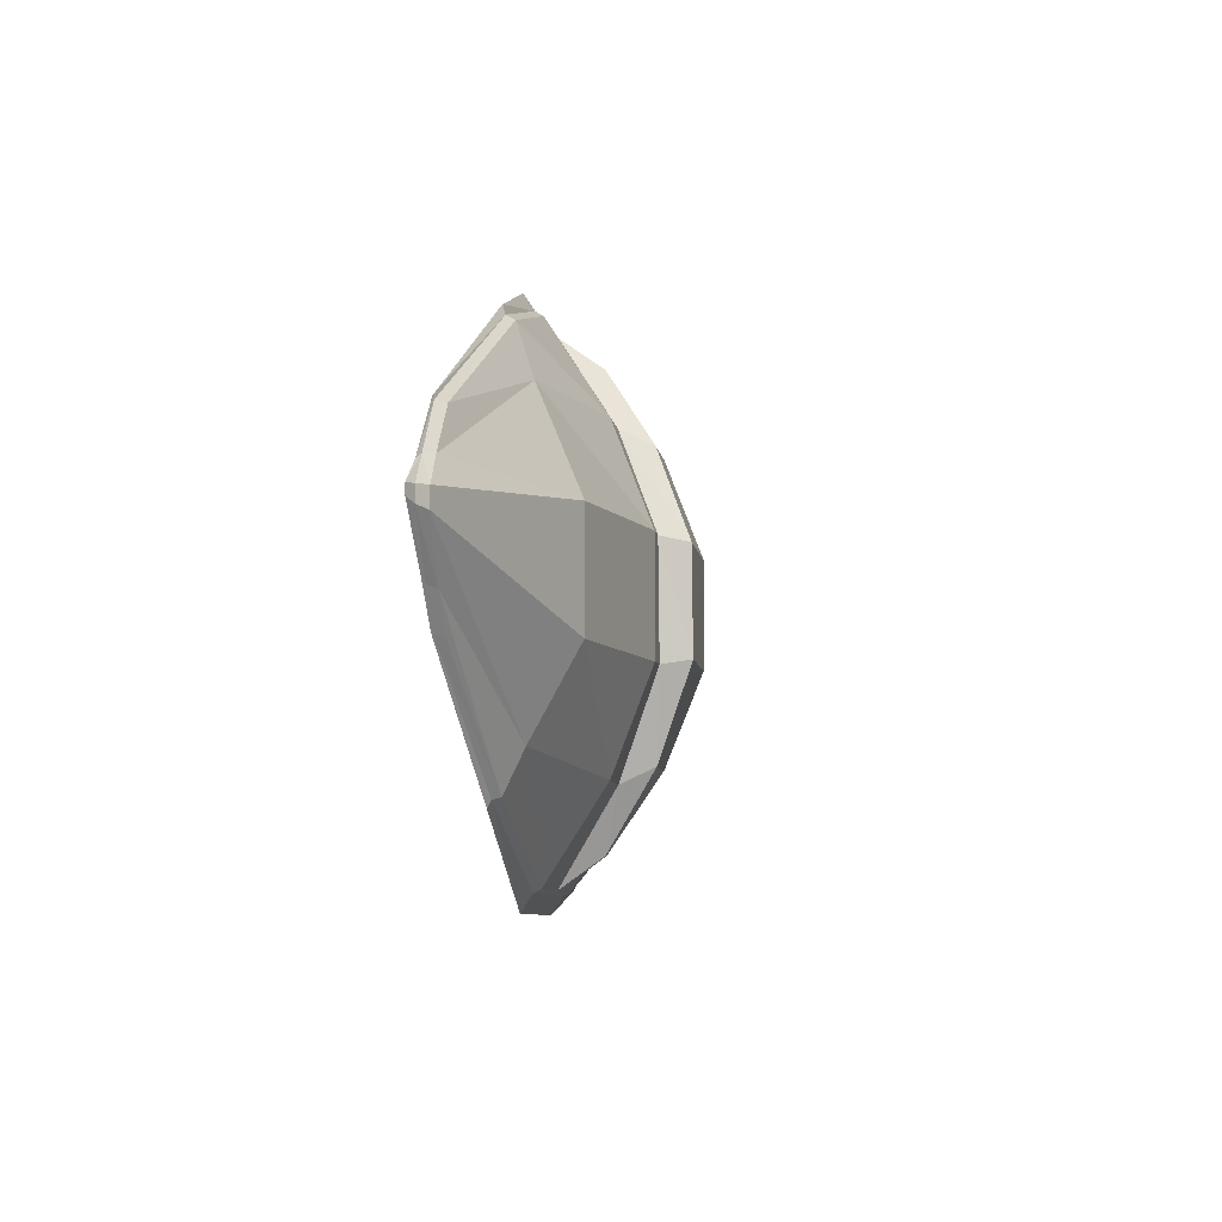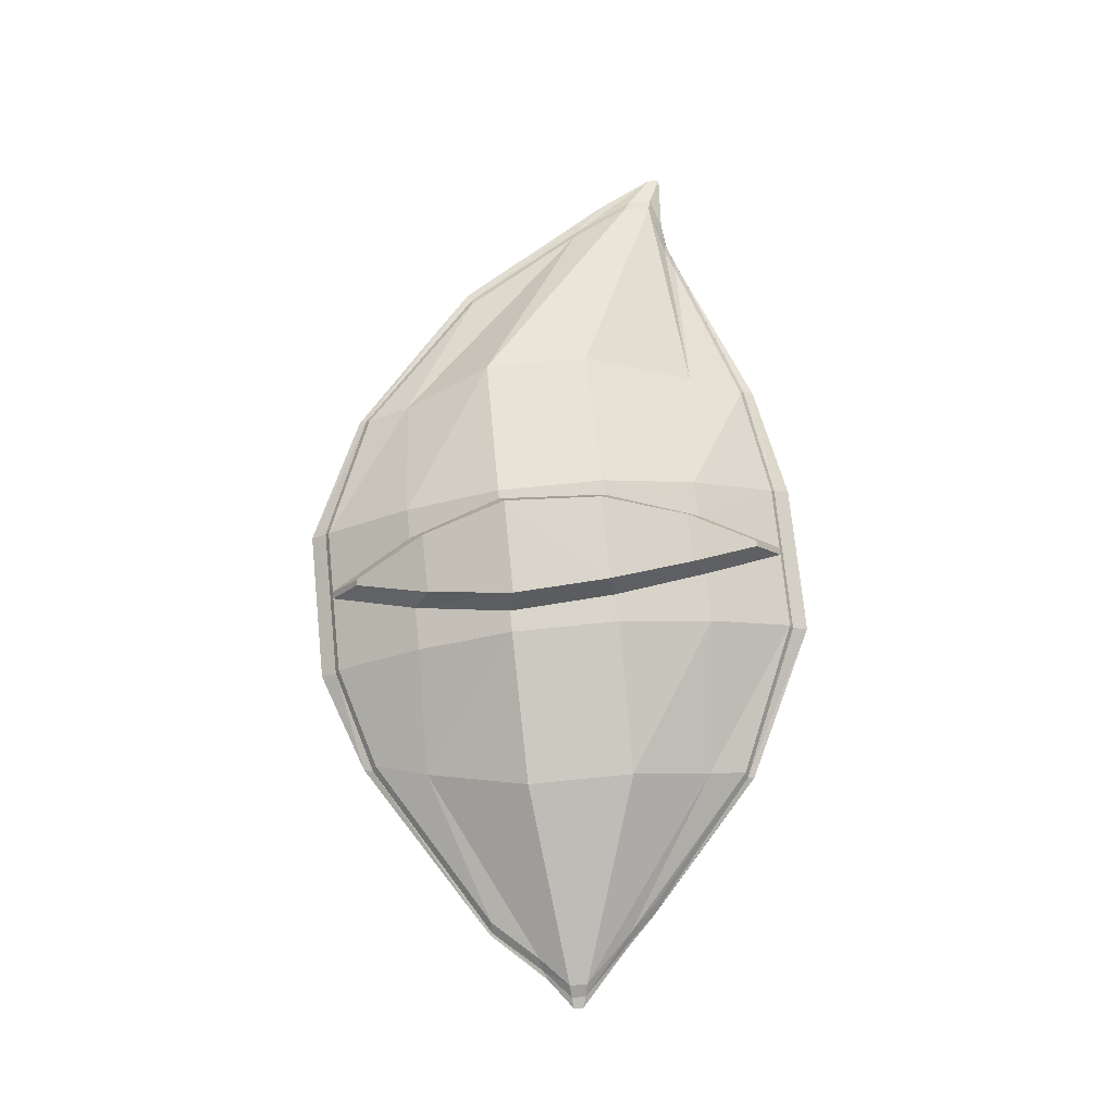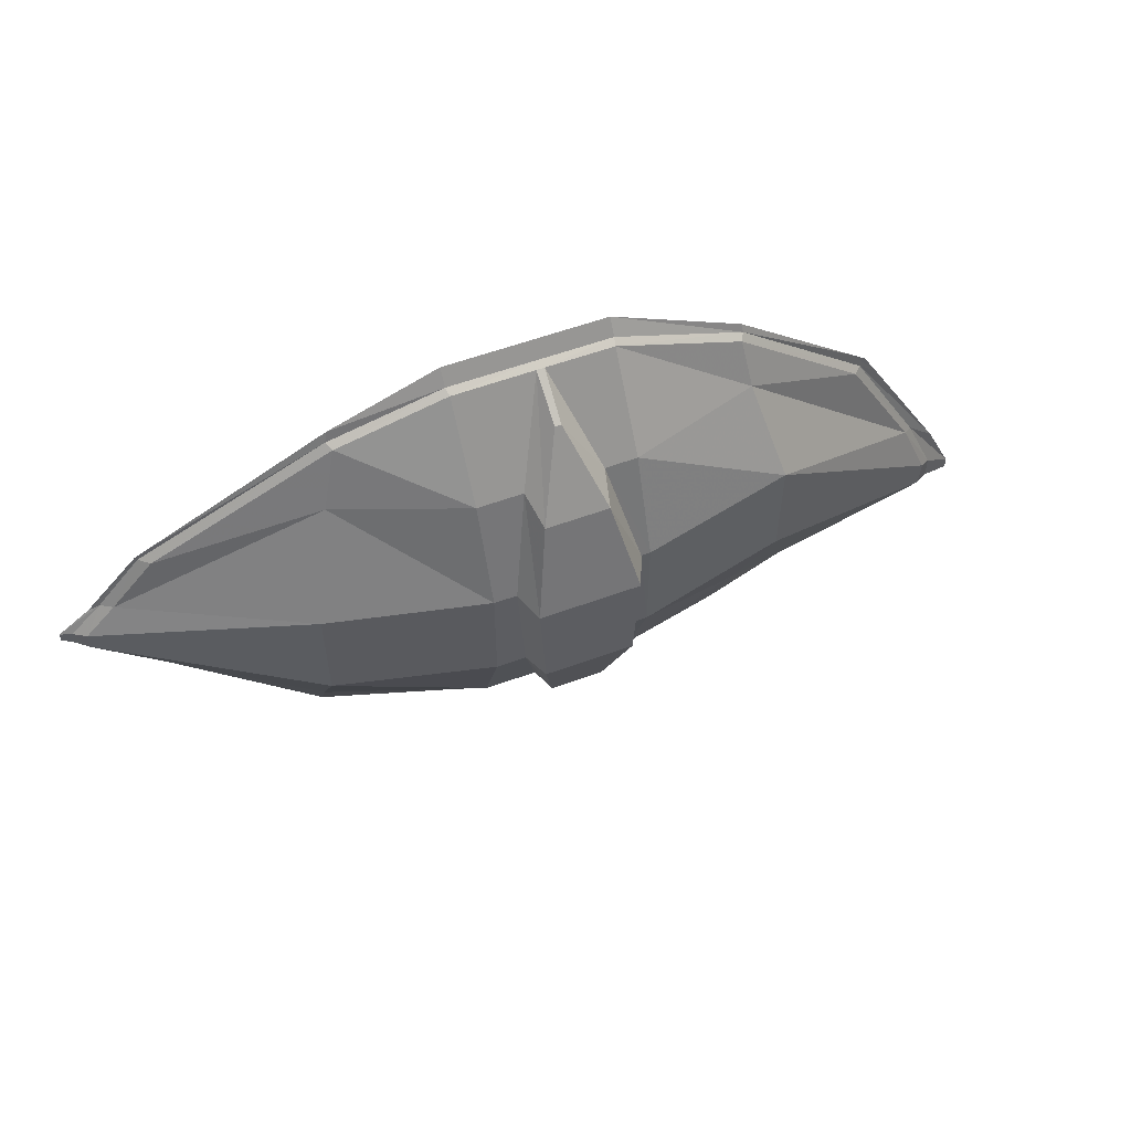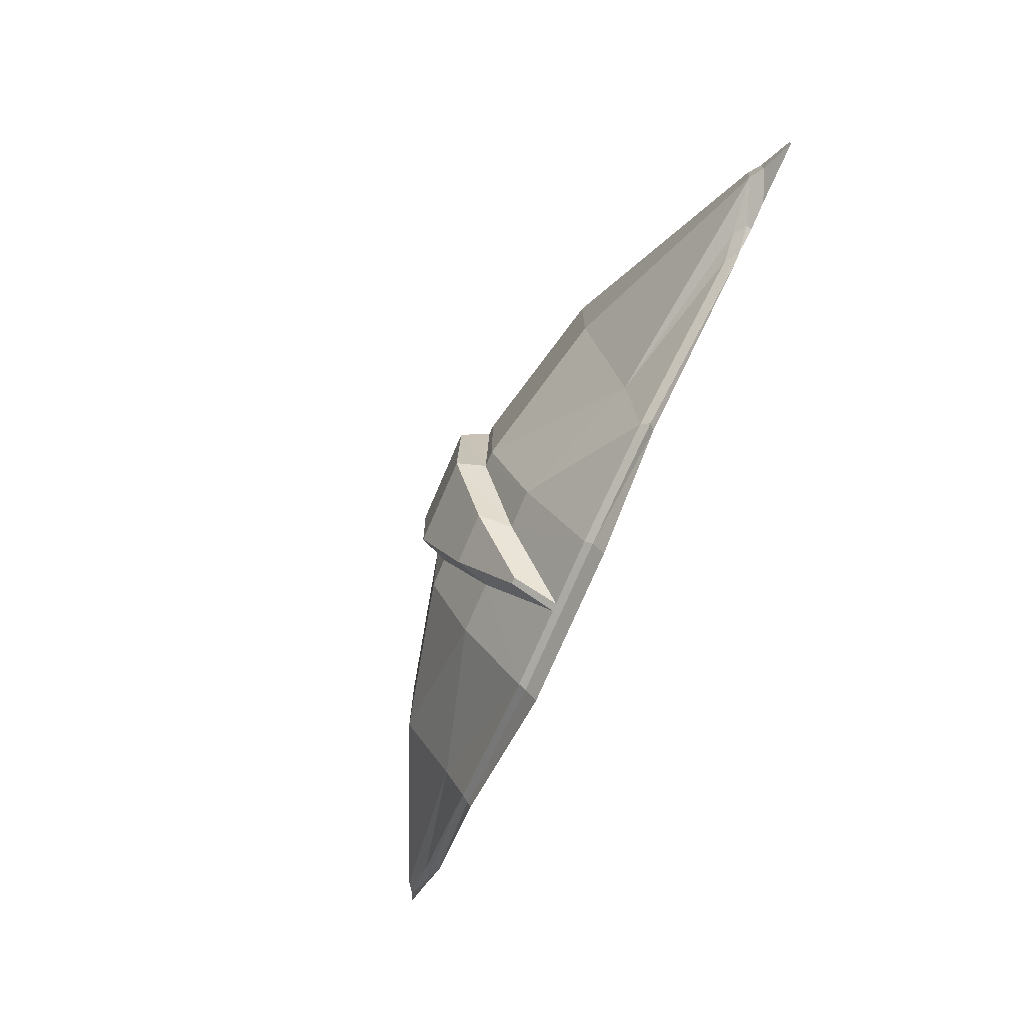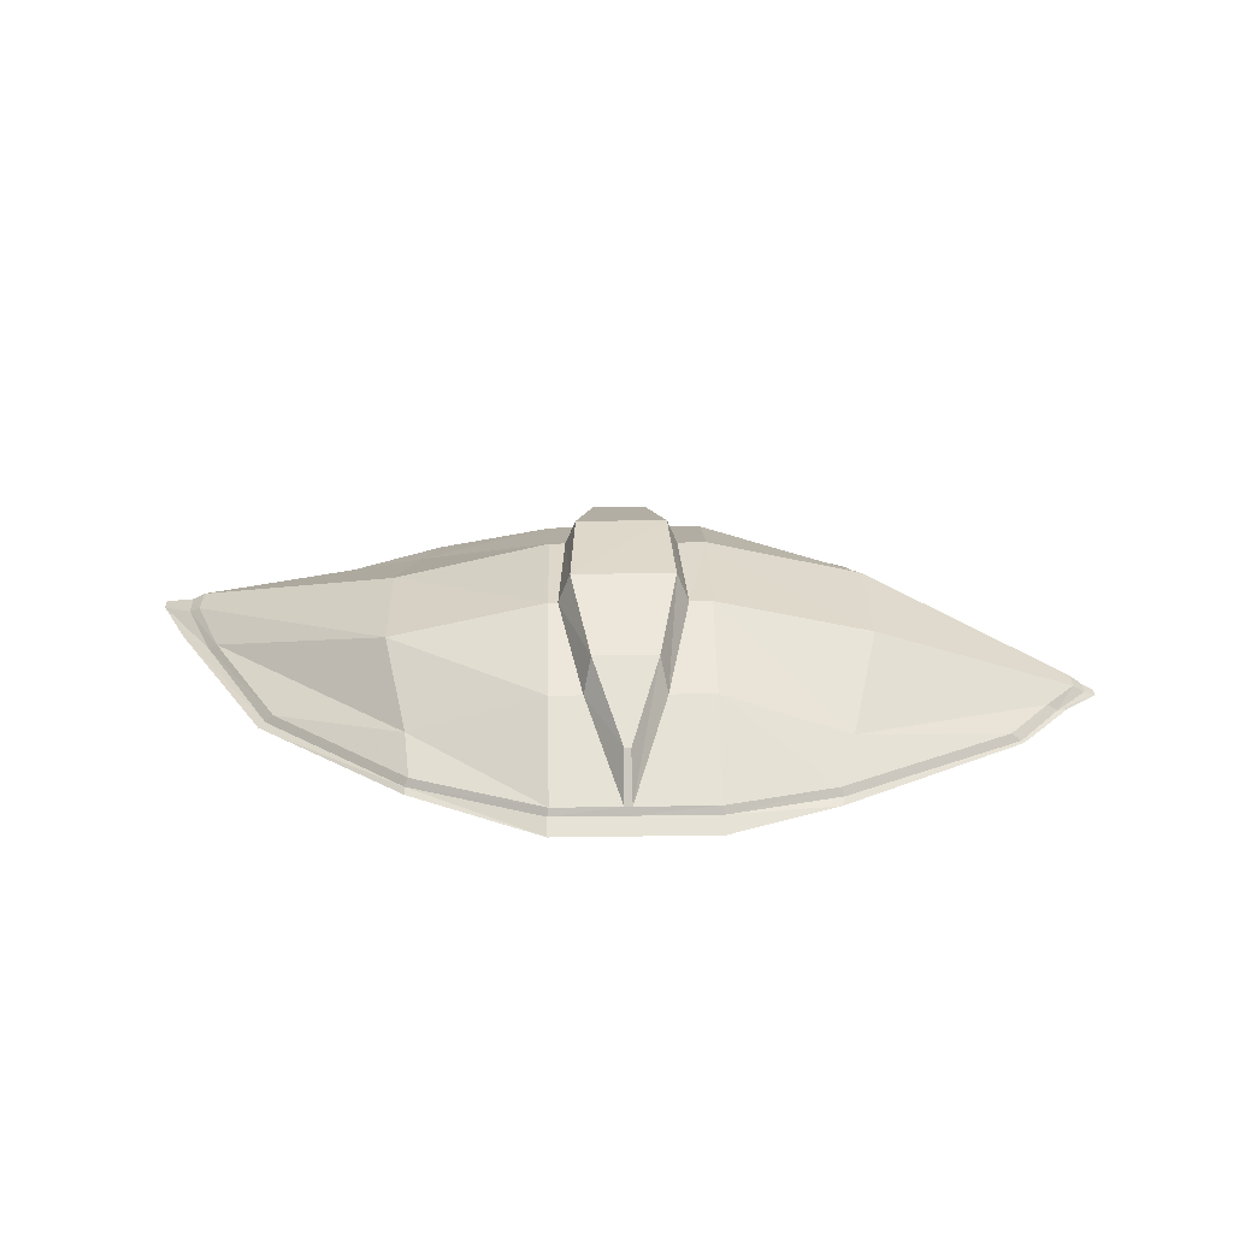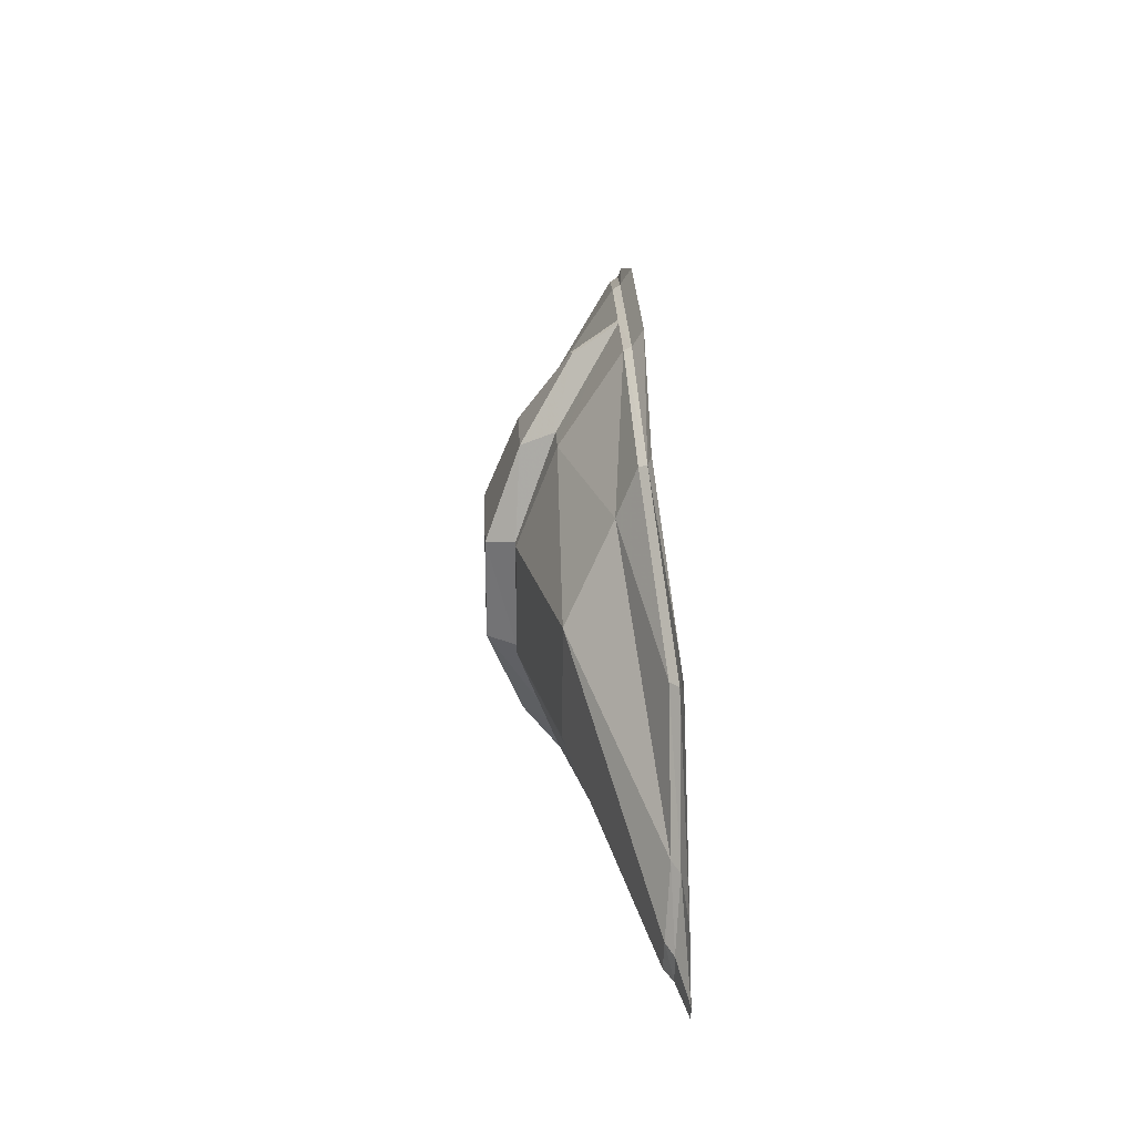
<metadata>
{"format":"obj","ext":"obj","renderer":"f3d","projection":"perspective","resolution":1024,"background":"white","views":[{"elev":-7.7,"azim":-81.9,"up":"+Y"},{"elev":74.2,"azim":-95.8,"up":"+Z"},{"elev":56.0,"azim":-21.2,"up":"+Y"},{"elev":-74.1,"azim":66.8,"up":"+Y"},{"elev":31.6,"azim":178.8,"up":"+Z"},{"elev":27.2,"azim":87.5,"up":"+Y"}]}
</metadata>
<code>
g default
v -1.607 6.132 5.328
v -2.098 6.03 5.319
v -2.747 6.03 5.319
v -3.397 6.355 5.328
v -3.937 6.855 5.26
v -0.686 6.45 5.26
v -4.09 7.01 5.26
v -0.4425 6.435 5.26
v -4.302 7.208 5.26
v -0.4425 6.486 5.26
v -4.302 7.247 5.26
v -0.5558 6.724 5.26
v -4.173 7.343 5.26
v -0.9525 7.411 5.26
v -1.567 7.963 5.328
v -2.098 8.221 5.319
v -2.747 8.221 5.319
v -3.188 8.065 5.328
v -3.954 7.578 5.26
v -3.986 7.544 5.26
v -3.201 8.024 5.342
v -2.747 8.155 5.362
v -2.098 8.155 5.362
v -1.563 7.93 5.342
v -0.8941 7.31 5.26
v -0.9163 6.397 5.268
v -0.7927 6.446 5.28
v -0.5701 6.494 5.305
v -0.5705 6.596 5.305
v -0.681 6.852 5.28
v -0.979 7.388 5.27
v -1.03 7.481 5.268
v -3.96 6.879 5.26
v -3.397 6.385 5.343
v -2.747 6.099 5.364
v -2.098 6.099 5.364
v -1.594 6.176 5.343
v -0.8974 6.404 5.27
v -0.7961 6.437 5.26
v -3.908 6.829 5.263
v -3.931 6.853 5.264
v -4.054 6.986 5.268
v -4.255 7.192 5.278
v -4.255 7.252 5.278
v -4.126 7.367 5.268
v -3.945 7.569 5.264
v -3.914 7.604 5.263
v -2.241 6.03 5.319
v -2.378 6.099 5.364
v -2.378 8.155 5.362
v -2.241 8.221 5.319
v -2.547 6.03 5.319
v -2.411 6.099 5.364
v -2.411 8.155 5.362
v -2.547 8.221 5.319
v -1.551 6.427 5.452
v -1.473 6.903 5.64
v -2.105 6.896 5.788
v -2.105 6.488 5.632
v -2.171 6.896 5.788
v -2.261 6.484 5.63
v -2.741 6.487 5.631
v -2.74 6.896 5.788
v -3.375 6.9 5.639
v -3.376 6.557 5.45
v -4.207 7.181 5.311
v -4.014 6.976 5.299
v -1.47 7.352 5.638
v -2.104 7.355 5.788
v -2.142 7.355 5.788
v -2.74 7.355 5.788
v -3.374 7.35 5.639
v -4.205 7.256 5.312
v -1.56 7.731 5.451
v -2.104 7.764 5.631
v -2.236 7.764 5.631
v -2.74 7.764 5.631
v -3.258 7.783 5.452
v -4.08 7.373 5.301
v -1.58 7.916 5.373
v -2.104 8.138 5.392
v -2.379 8.139 5.392
v -2.74 8.138 5.392
v -3.184 8.009 5.373
v -3.905 7.567 5.298
v -0.6245 6.508 5.339
v -0.8418 6.454 5.315
v -0.617 6.622 5.336
v -0.7223 6.875 5.311
v -1.013 7.39 5.304
v -3.376 6.394 5.372
v -3.896 6.847 5.295
v -2.741 6.115 5.393
v -2.106 6.115 5.394
v -2.379 6.114 5.393
v -1.616 6.192 5.374
v -0.9418 6.414 5.305
v -2.527 6.484 5.63
v -2.411 6.114 5.393
v -2.622 6.9 5.789
v -2.648 7.355 5.788
v -2.554 7.764 5.631
v -2.411 8.139 5.392
v -2.287 6.549 5.765
v -2.502 6.549 5.765
v -2.408 6.237 5.567
v -2.382 6.237 5.567
v -2.213 6.917 5.903
v -2.578 6.92 5.904
v -2.19 7.334 5.903
v -2.6 7.334 5.903
v -2.266 7.7 5.766
v -2.524 7.7 5.766
v -2.408 8.016 5.566
v -2.382 8.016 5.566
g eyeR
f 1 37 36 2
f 2 36 49 48
f 3 35 34 4
f 4 34 41 40
f 6 8 28 27
f 56 57 58 59
f 59 58 60 61
f 62 63 64 65
f 65 64 66 67
f 8 10 29 28
f 57 68 69 58
f 58 69 70 60
f 63 71 72 64
f 64 72 73 66
f 10 12 30 29
f 68 74 75 69
f 69 75 76 70
f 71 77 78 72
f 72 78 79 73
f 12 25 31 30
f 74 80 81 75
f 75 81 82 76
f 77 83 84 78
f 78 84 85 79
f 21 18 47 46
f 22 17 18 21
f 23 16 51 50
f 24 15 16 23
f 25 14 32 31
f 26 38 37 1
f 86 57 56 87
f 88 68 57 86
f 89 74 68 88
f 90 80 74 89
f 32 15 24 31
f 91 65 67 92
f 93 62 65 91
f 94 59 61 95
f 96 56 59 94
f 97 87 56 96
f 39 6 27 38
f 40 41 33 5
f 42 7 33 41
f 43 9 7 42
f 44 11 9 43
f 45 13 11 44
f 46 20 13 45
f 47 19 20 46
f 48 49 53 52
f 104 105 106 107
f 108 109 105 104
f 110 111 109 108
f 112 113 111 110
f 115 114 113 112
f 51 55 54 50
f 52 53 35 3
f 98 62 93 99
f 100 63 62 98
f 101 71 63 100
f 102 77 71 101
f 103 83 77 102
f 55 17 22 54
f 43 42 67 66
f 44 43 66 73
f 45 44 73 79
f 24 23 81 80
f 23 50 82 81
f 22 21 84 83
f 21 46 85 84
f 46 45 79 85
f 27 28 86 87
f 28 29 88 86
f 29 30 89 88
f 31 24 80 90
f 30 31 90 89
f 42 41 92 67
f 41 34 91 92
f 34 35 93 91
f 49 36 94 95
f 36 37 96 94
f 38 27 87 97
f 37 38 97 96
f 53 49 95 99
f 50 54 103 82
f 35 53 99 93
f 54 22 83 103
f 98 99 106 105
f 99 95 107 106
f 95 61 104 107
f 100 98 105 109
f 61 60 108 104
f 101 100 109 111
f 60 70 110 108
f 102 101 111 113
f 70 76 112 110
f 82 103 114 115
f 103 102 113 114
f 76 82 115 112

</code>
